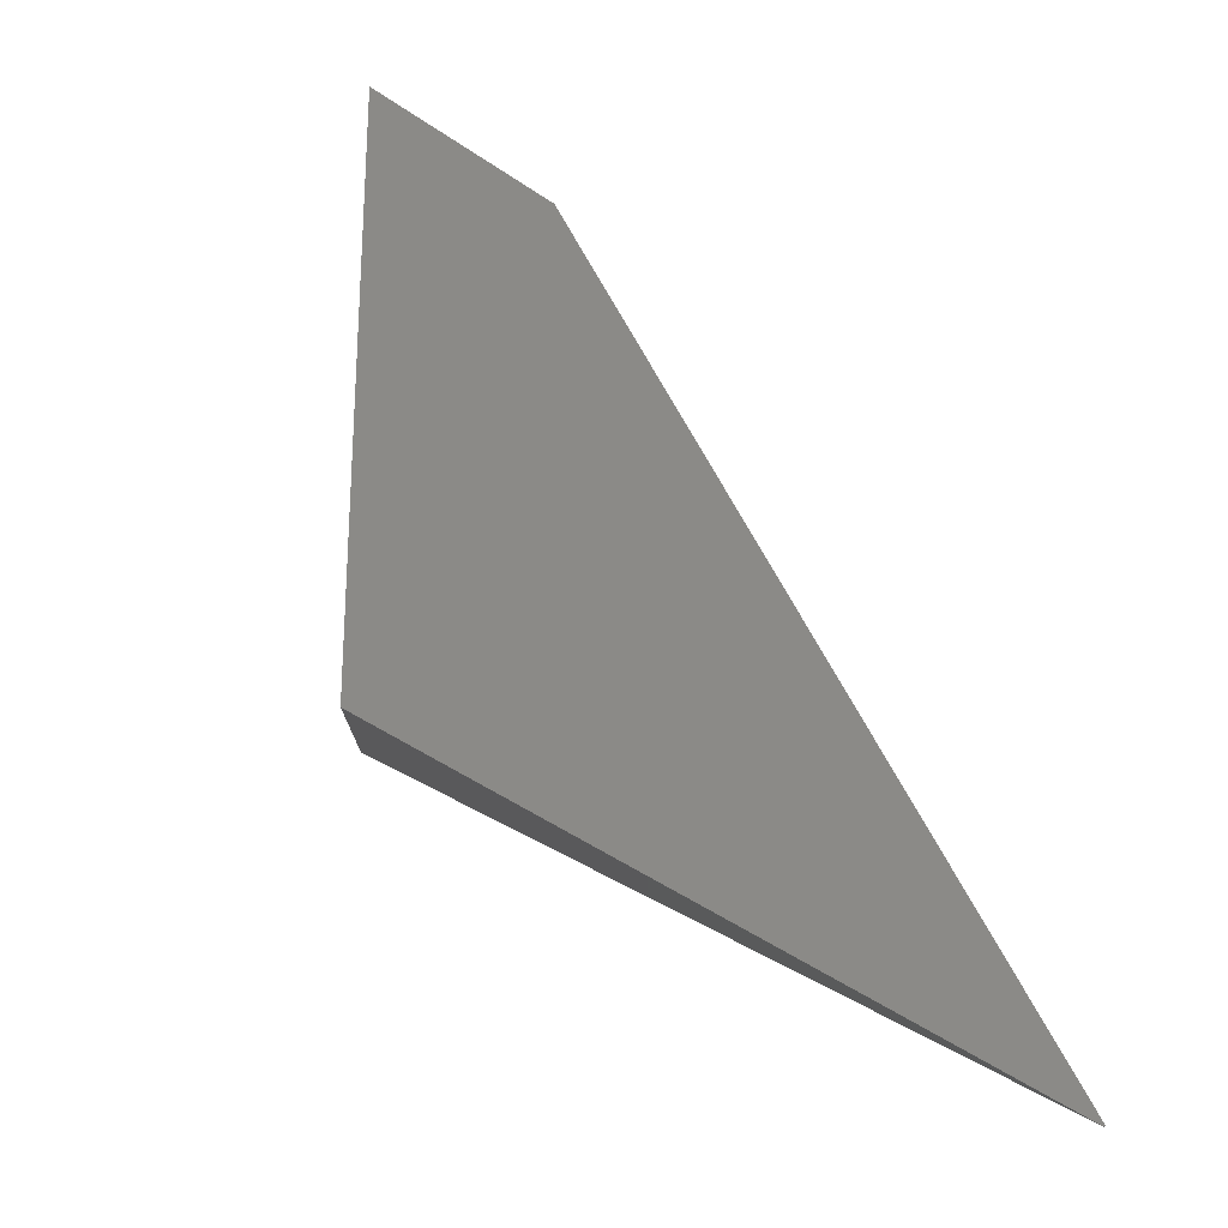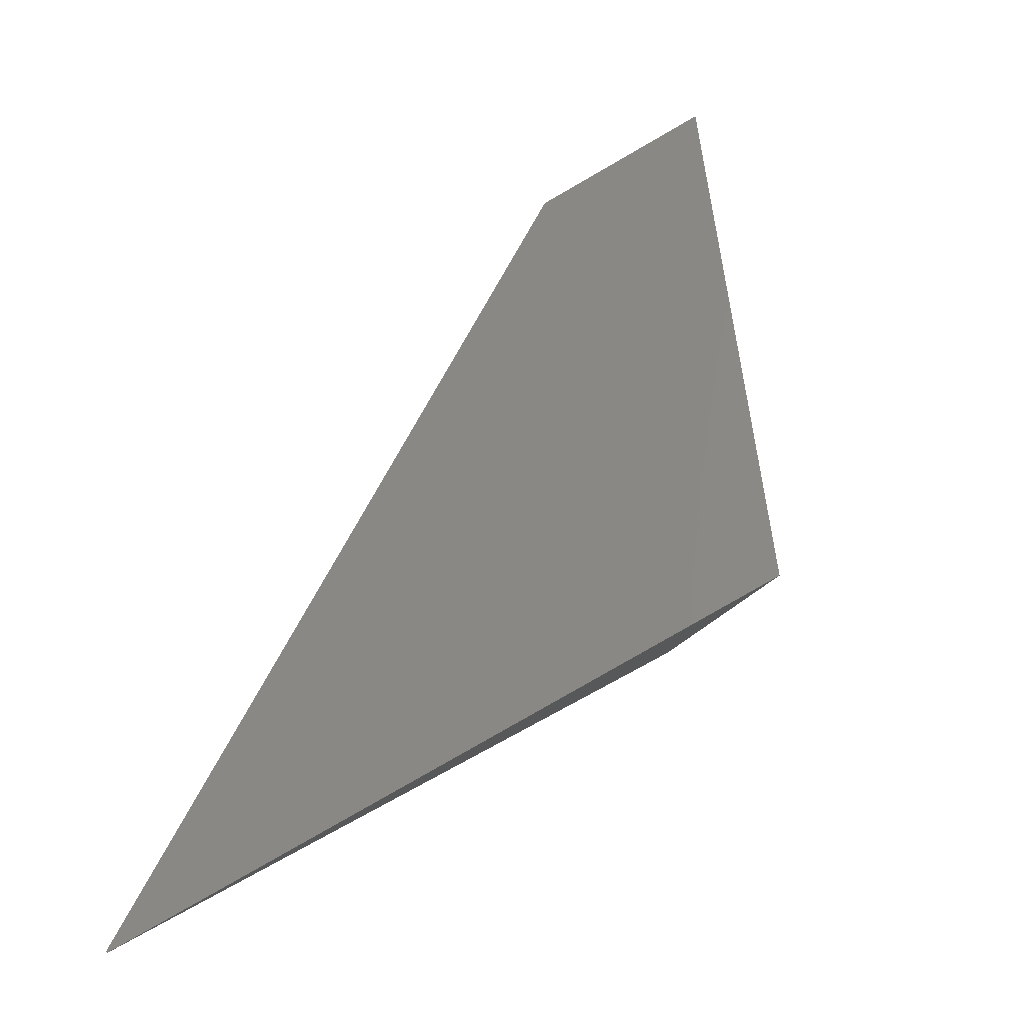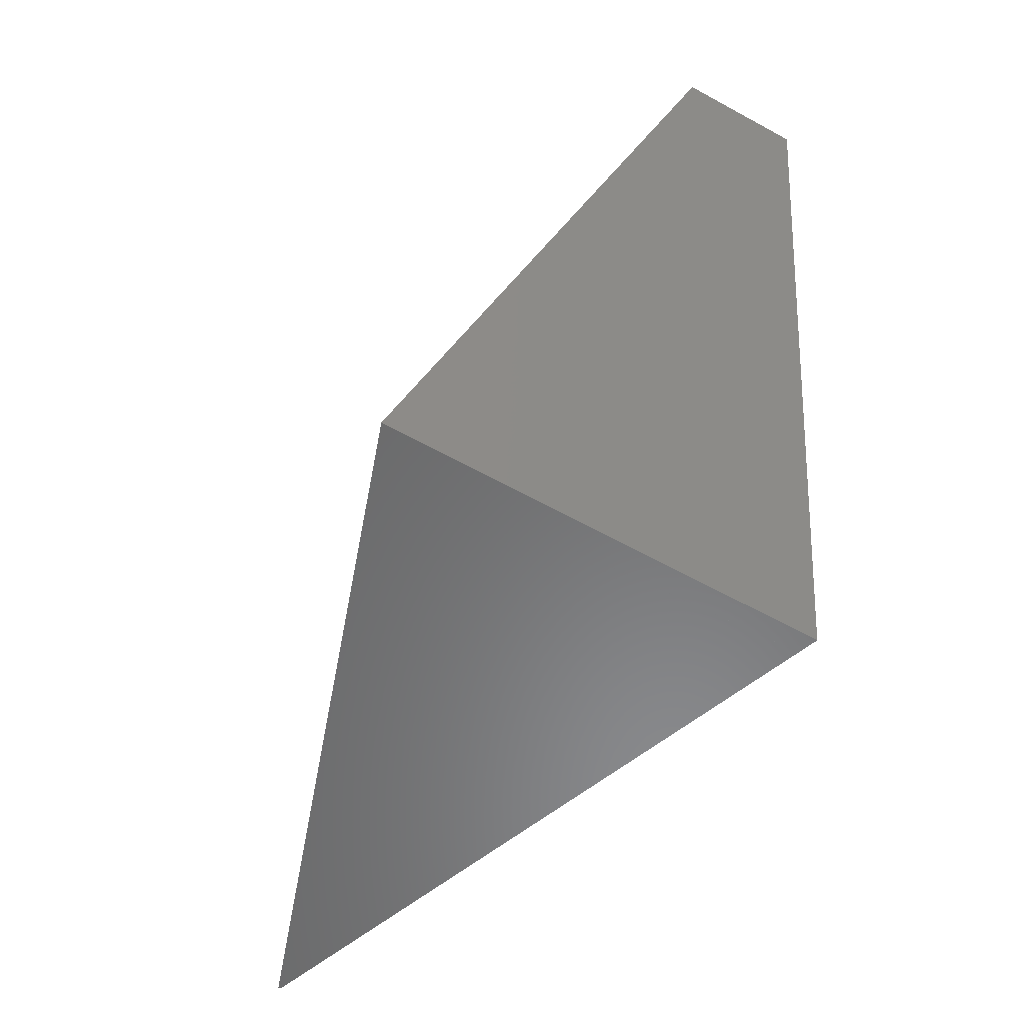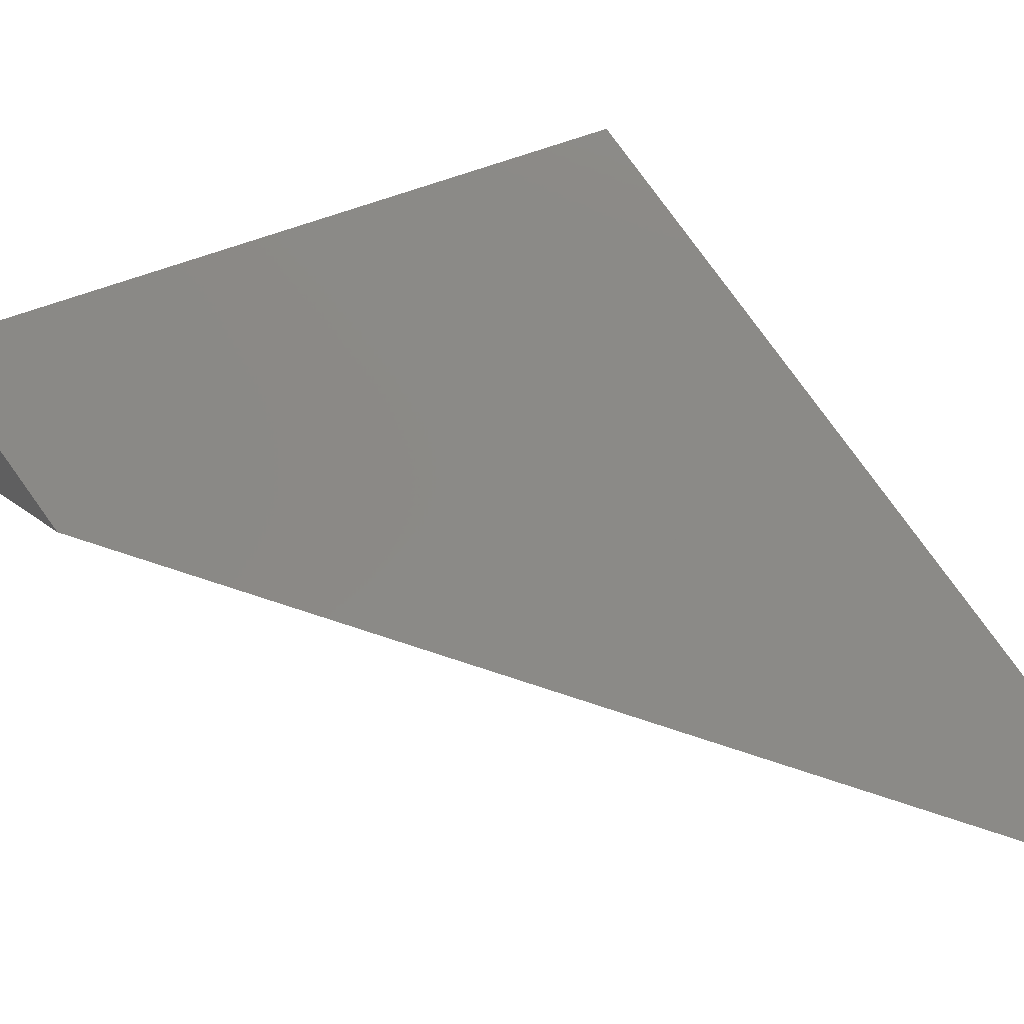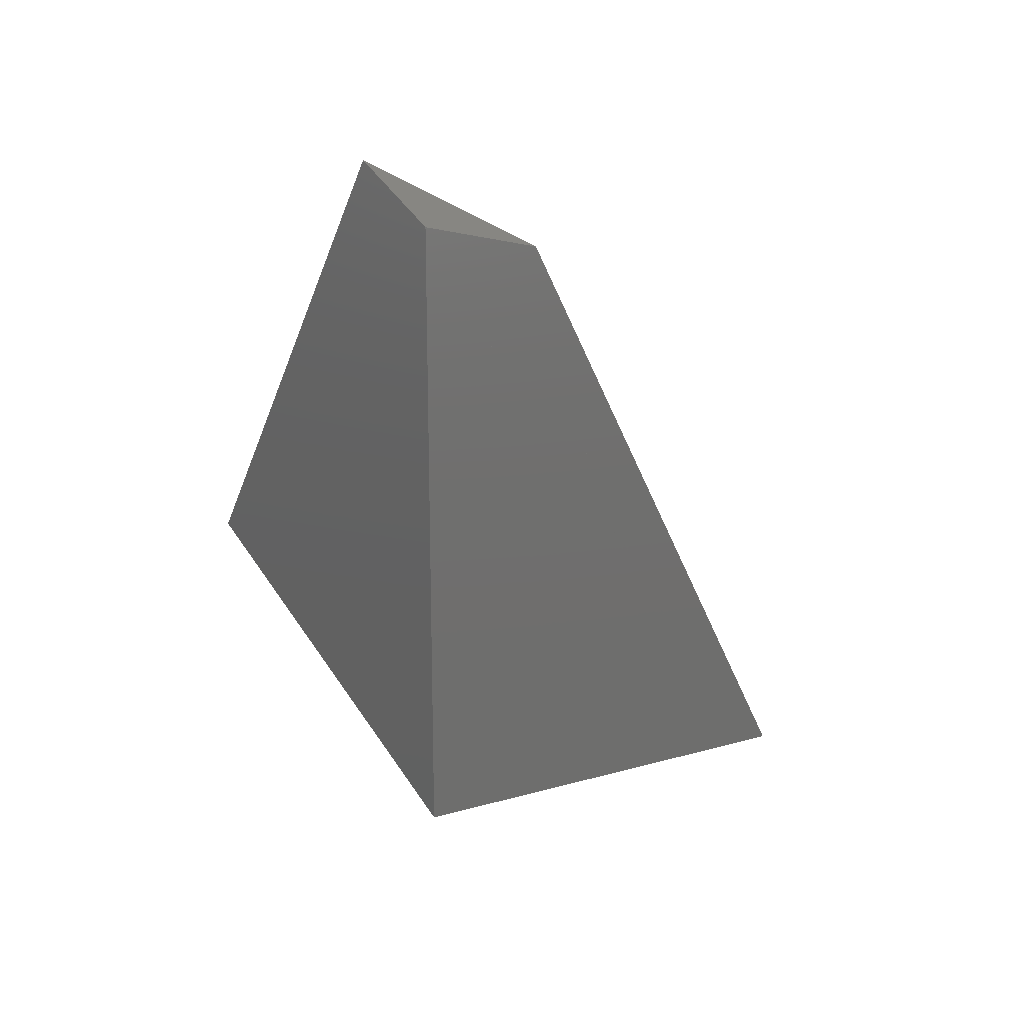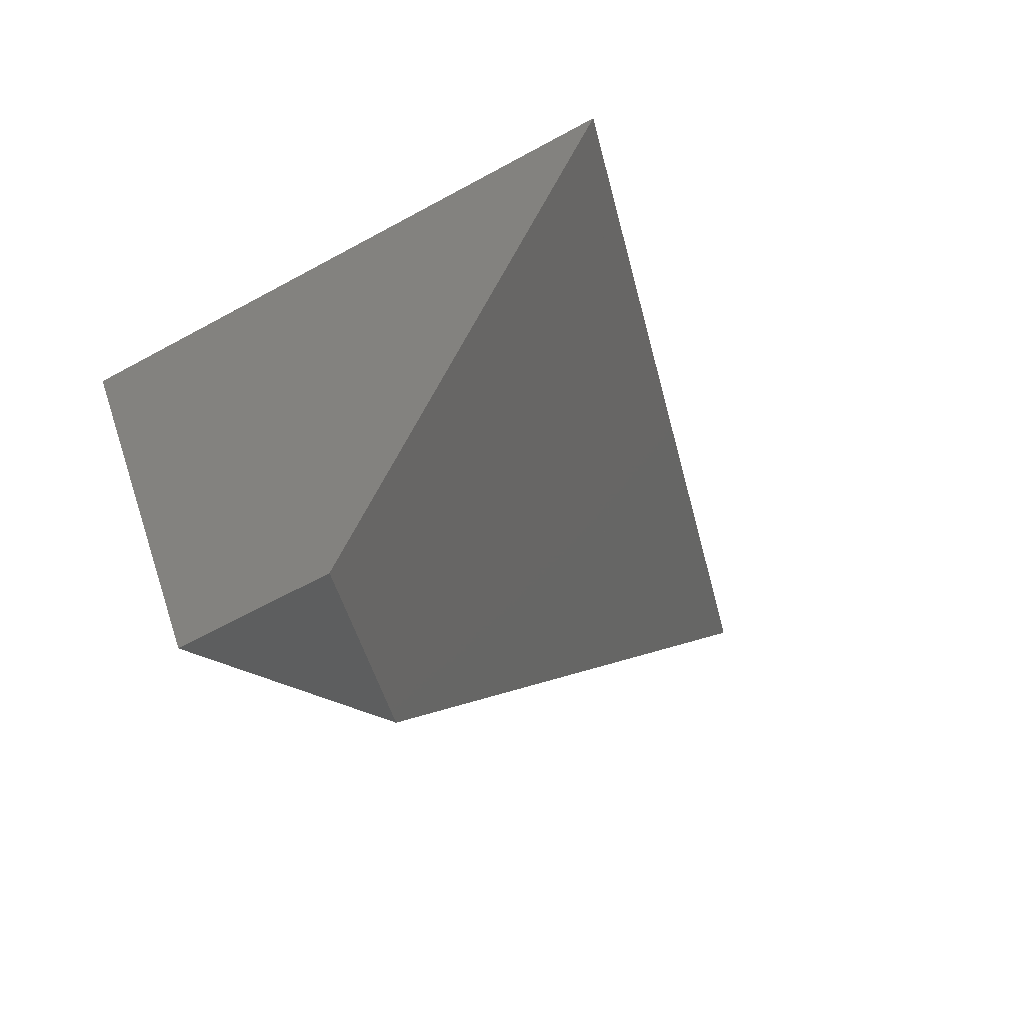
<metadata>
{"format":"stl","ext":"stl","renderer":"f3d","projection":"perspective","resolution":1024,"background":"white","views":[{"elev":-25.0,"azim":-61.9,"up":"+Z"},{"elev":5.3,"azim":111.9,"up":"+Z"},{"elev":-24.6,"azim":-171.5,"up":"+Z"},{"elev":-11.1,"azim":59.1,"up":"+Y"},{"elev":21.8,"azim":-89.6,"up":"+Z"},{"elev":20.7,"azim":-12.4,"up":"+Y"}]}
</metadata>
<code>
# stl→obj: 117 verts, 327 faces
v -0.618 0.618 0.1742
v -0.4075 0.7482 0.2539
v -0.618 0.618 0.5824
v -0.3957 0.7554 0.2583
v -0.6002 0.6291 0.5892
v -0.5695 0.6295 0.5895
v -0.5752 0.6445 0.5987
v -0.5656 0.6193 0.5832
v -0.5693 0.6291 0.5892
v -0.3707 0.7709 0.2678
v -0.5609 0.6534 0.5755
v -0.5609 0.6533 0.5756
v -0.3698 0.7686 0.2664
v -0.561 0.6533 0.5758
v -0.561 0.6533 0.5757
v -0.365 0.7559 0.2586
v -0.3694 0.7674 0.2657
v -0.3694 0.7676 0.2658
v -0.2052 0.3334 2.256e-17
v -0.2052 0.3334 8.787e-20
v -0.2061 0.3334 0
v -0.2054 0.3327 0.0004241
v -0.2055 0.3343 0.0005351
v -0.2056 0.3346 0.0007152
v -0.643 0.6026 0.1648
v -0.643 0.6026 0.5443
v -0.643 0.6026 0.573
v -0.643 0.6026 0.5445
v -0.2075 0.3334 2.262e-17
v -0.2063 0.3327 0.0004408
v -0.2061 0.3334 2.776e-17
v -0.2063 0.3327 0.0004415
v -0.5316 0.5337 0.5281
v -0.5313 0.5335 0.5276
v -0.6413 0.6016 0.5723
v -0.6399 0.6007 0.5718
v -0.5604 0.6054 0.5747
v -0.5318 0.5338 0.5284
v -0.5321 0.534 0.5289
v -0.5597 0.6036 0.5736
v -0.6397 0.6006 0.5717
v -0.5321 0.534 0.529
v -0.6334 0.5966 0.5693
v -0.6324 0.596 0.5689
v -0.5582 0.5996 0.5711
v -0.5322 0.5341 0.5291
v -0.558 0.5991 0.5708
v -0.6322 0.5959 0.5689
v -0.6008 0.5765 0.557
v -0.5337 0.5351 0.5316
v -0.5405 0.5529 0.5426
v -0.5333 0.5348 0.5309
v -0.35 0.4215 0.2344
v -0.5126 0.522 0.4973
v -0.5127 0.522 0.4975
v -0.3496 0.4213 0.2337
v -0.5128 0.5221 0.4977
v -0.5127 0.5221 0.4977
v -0.6347 0.5974 0.1616
v -0.6303 0.5947 0.16
v -0.3621 0.7482 0.2539
v -0.3473 0.4198 0.23
v -0.3459 0.419 0.2277
v -0.3618 0.7474 0.2534
v -0.6298 0.5944 0.1598
v -0.3457 0.4189 0.2274
v -0.3457 0.4188 0.2274
v -0.3494 0.4211 0.2334
v -0.2362 0.3512 0.01087
v -0.2277 0.3459 0.007647
v -0.2231 0.3809 0.02907
v -0.2249 0.3442 0.006583
v -0.2167 0.3639 0.01869
v -0.2322 0.3487 0.04369
v -0.2232 0.3431 0.0292
v -0.2167 0.3638 0.01859
v -0.2249 0.3442 0.00657
v -0.2231 0.3431 0.02907
v -0.6039 0.5784 0.15
v -0.6206 0.5887 0.1563
v -0.3559 0.7318 0.2439
v -0.6287 0.5937 0.1594
v -0.3612 0.7457 0.2524
v -0.3428 0.417 0.2226
v -0.3454 0.4187 0.2269
v -0.3617 0.7473 0.2533
v -0.6296 0.5943 0.1597
v -0.6297 0.5944 0.1597
v -0.3618 0.7473 0.2534
v -0.4772 0.5001 0.102
v -0.4373 0.4754 0.08693
v -0.3119 0.6154 0.1726
v -0.3169 0.401 0.1808
v -0.3084 0.6062 0.167
v -0.4334 0.473 0.08547
v -0.3145 0.3996 0.1769
v -0.4225 0.4663 0.08133
v -0.4292 0.4704 0.08386
v -0.3047 0.5964 0.161
v -0.4331 0.4728 0.08535
v -0.3081 0.6055 0.1665
v -0.3119 0.398 0.1727
v -0.3143 0.3994 0.1766
v -0.2725 0.3736 0.02458
v -0.4159 0.4622 0.07884
v -0.2989 0.5811 0.1516
v -0.3077 0.3954 0.166
v -0.2091 0.3344 0.0006099
v -0.2246 0.344 0.006452
v -0.2162 0.3624 0.01776
v -0.2063 0.3327 0.001865
v -0.2224 0.3426 0.02787
v -0.2248 0.3441 0.006548
v -0.2166 0.3635 0.01844
v -0.223 0.343 0.02884
v -0.2056 0.3323 0.0007123
v -0.2062 0.3326 0.001575
f 1 2 3
f 4 5 3
f 3 2 4
f 6 7 5
f 8 3 5
f 5 9 8
f 9 6 5
f 10 4 5
f 5 11 10
f 12 11 5
f 13 10 4
f 7 14 5
f 15 14 5
f 15 12 5
f 16 1 2
f 2 17 16
f 17 18 2
f 13 4 2
f 2 18 13
f 18 18 2
f 19 20 21
f 21 22 19
f 19 19 20
f 23 20 21
f 24 23 21
f 25 1 3
f 3 26 25
f 25 26 26
f 27 28 3
f 27 28 26
f 26 28 3
f 26 28 26
f 29 30 31
f 29 30 26
f 32 30 31
f 32 30 26
f 33 6 7
f 7 33 34
f 34 33 26
f 35 8 3
f 3 35 27
f 27 35 26
f 36 37 8
f 8 35 36
f 36 35 26
f 38 8 37
f 37 38 39
f 39 38 26
f 36 37 40
f 40 36 41
f 41 36 26
f 39 37 40
f 40 39 42
f 42 39 26
f 38 8 9
f 9 38 33
f 33 38 26
f 33 9 6
f 6 33 33
f 33 33 26
f 41 43 40
f 41 43 26
f 44 45 40
f 40 43 44
f 44 43 26
f 42 40 45
f 45 42 46
f 46 42 26
f 44 45 47
f 47 44 48
f 48 44 26
f 46 45 47
f 47 46 46
f 46 46 26
f 49 50 51
f 49 50 26
f 50 52 51
f 50 52 26
f 49 51 47
f 47 49 48
f 48 49 26
f 52 51 47
f 47 52 46
f 46 52 26
f 53 10 11
f 11 53 54
f 54 53 26
f 55 12 11
f 11 55 54
f 54 55 26
f 56 13 10
f 10 56 53
f 53 56 26
f 34 7 14
f 14 34 57
f 57 34 26
f 58 15 14
f 14 58 57
f 57 58 26
f 58 15 12
f 12 58 55
f 55 58 26
f 59 16 1
f 1 59 25
f 25 59 26
f 60 61 16
f 16 59 60
f 60 59 26
f 62 16 61
f 61 62 63
f 63 62 26
f 60 61 64
f 64 60 65
f 65 60 26
f 63 61 64
f 64 63 66
f 66 63 26
f 65 65 64
f 65 65 26
f 65 64 64
f 64 65 65
f 65 65 26
f 67 64 64
f 64 67 66
f 66 67 26
f 65 64 64
f 64 65 65
f 65 65 26
f 66 64 64
f 64 66 66
f 66 66 26
f 62 16 17
f 17 62 68
f 68 62 26
f 68 17 18
f 18 68 68
f 68 68 26
f 56 13 18
f 18 56 68
f 68 56 26
f 68 18 18
f 18 68 68
f 68 68 26
f 69 70 71
f 69 70 26
f 72 73 71
f 71 70 72
f 72 70 26
f 74 71 73
f 73 74 75
f 75 74 26
f 72 73 76
f 76 72 77
f 77 72 26
f 75 73 76
f 76 75 78
f 78 75 26
f 79 80 81
f 79 80 26
f 82 83 81
f 81 80 82
f 82 80 26
f 84 81 83
f 83 84 85
f 85 84 26
f 82 83 86
f 86 82 87
f 87 82 26
f 85 83 86
f 86 85 67
f 67 85 26
f 87 88 86
f 87 88 26
f 65 89 86
f 86 88 65
f 65 88 26
f 67 86 89
f 89 67 67
f 67 67 26
f 65 89 64
f 64 65 65
f 65 65 26
f 67 89 64
f 64 67 67
f 67 67 26
f 79 79 81
f 79 79 26
f 79 81 81
f 81 79 79
f 79 81 81
f 81 79 79
f 79 79 26
f 79 79 81
f 79 79 26
f 79 81 81
f 81 79 79
f 79 81 81
f 81 79 79
f 79 79 26
f 84 81 81
f 81 84 84
f 84 81 81
f 81 84 84
f 84 84 26
f 79 81 81
f 81 79 79
f 79 81 81
f 81 79 79
f 79 79 26
f 84 81 81
f 81 84 84
f 84 81 81
f 81 84 84
f 84 84 26
f 79 79 81
f 79 79 26
f 79 81 81
f 81 79 79
f 79 81 81
f 81 79 79
f 79 79 26
f 79 79 81
f 79 79 26
f 79 81 81
f 81 79 79
f 79 81 81
f 81 79 79
f 79 79 26
f 84 81 81
f 81 84 84
f 84 81 81
f 81 84 84
f 84 84 26
f 79 81 81
f 81 79 79
f 79 81 81
f 81 79 79
f 79 79 26
f 84 81 81
f 81 84 84
f 84 81 81
f 81 84 84
f 84 84 26
f 79 90 81
f 79 90 26
f 91 92 81
f 81 90 91
f 91 90 26
f 84 81 92
f 92 84 93
f 93 84 26
f 91 92 94
f 94 91 95
f 95 91 26
f 93 92 94
f 94 93 96
f 96 93 26
f 97 98 99
f 97 98 26
f 100 101 99
f 99 98 100
f 100 98 26
f 102 99 101
f 101 102 103
f 103 102 26
f 100 101 94
f 94 100 95
f 95 100 26
f 103 101 94
f 94 103 96
f 96 103 26
f 69 104 71
f 69 104 26
f 105 106 71
f 71 104 105
f 105 104 26
f 74 71 106
f 106 74 107
f 107 74 26
f 105 106 99
f 99 105 97
f 97 105 26
f 107 106 99
f 99 107 102
f 102 107 26
f 108 24 31
f 31 108 29
f 29 108 26
f 109 110 24
f 24 108 109
f 109 108 26
f 111 24 110
f 110 111 112
f 112 111 26
f 113 114 110
f 110 113 109
f 109 113 26
f 115 114 110
f 110 115 112
f 112 115 26
f 113 114 76
f 76 113 77
f 77 113 26
f 115 114 76
f 76 115 78
f 78 115 26
f 116 22 21
f 21 32 116
f 116 32 26
f 116 116 22
f 116 116 26
f 116 19 22
f 22 116 116
f 116 19 22
f 22 116 116
f 116 116 26
f 116 19 19
f 19 116 116
f 116 19 19
f 19 116 116
f 116 116 26
f 117 23 20
f 20 117 116
f 116 117 26
f 111 24 23
f 23 111 117
f 117 111 26

</code>
